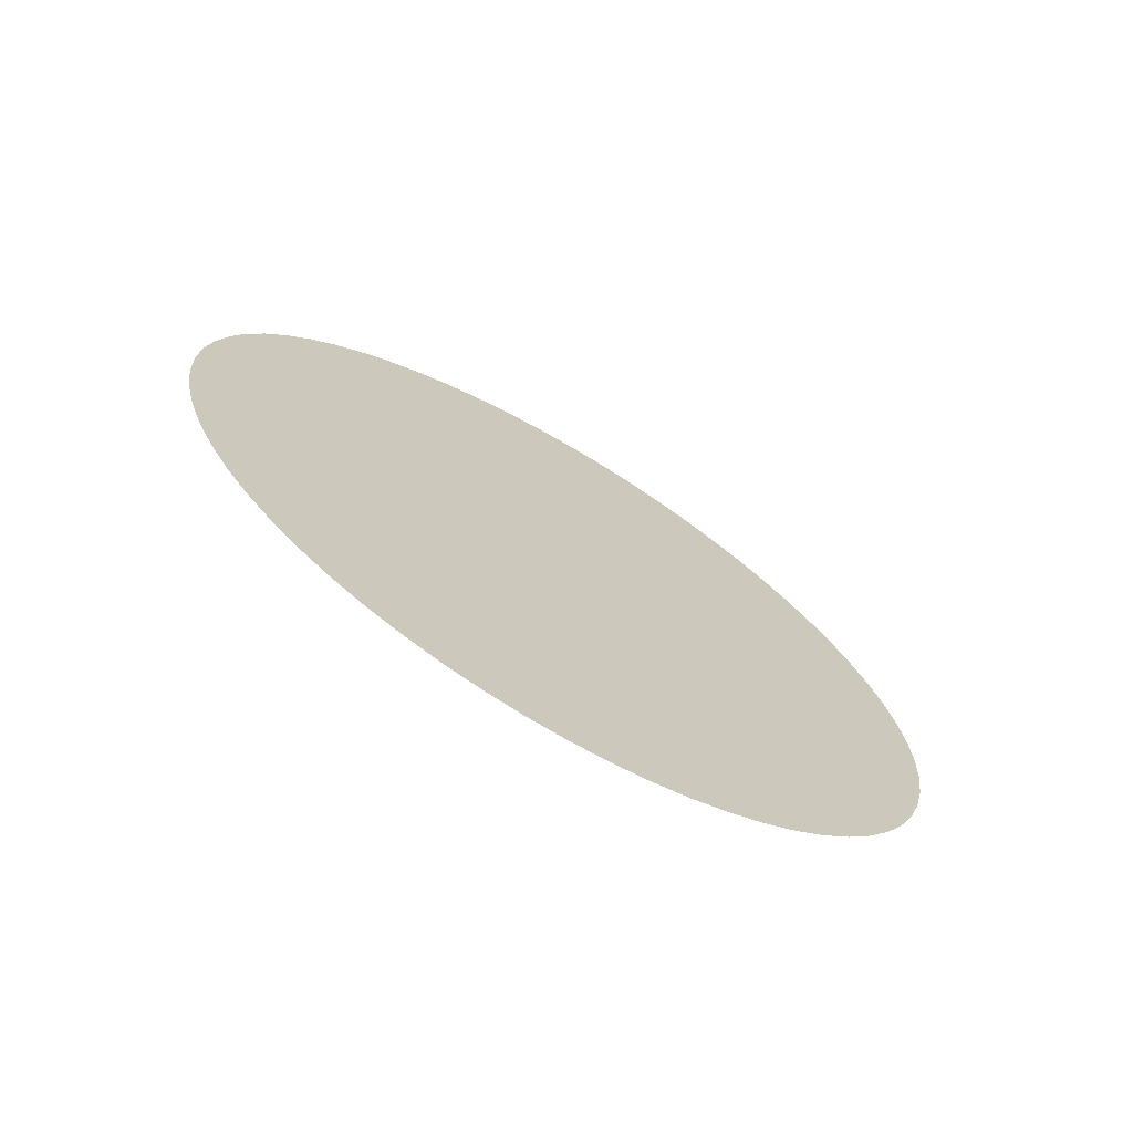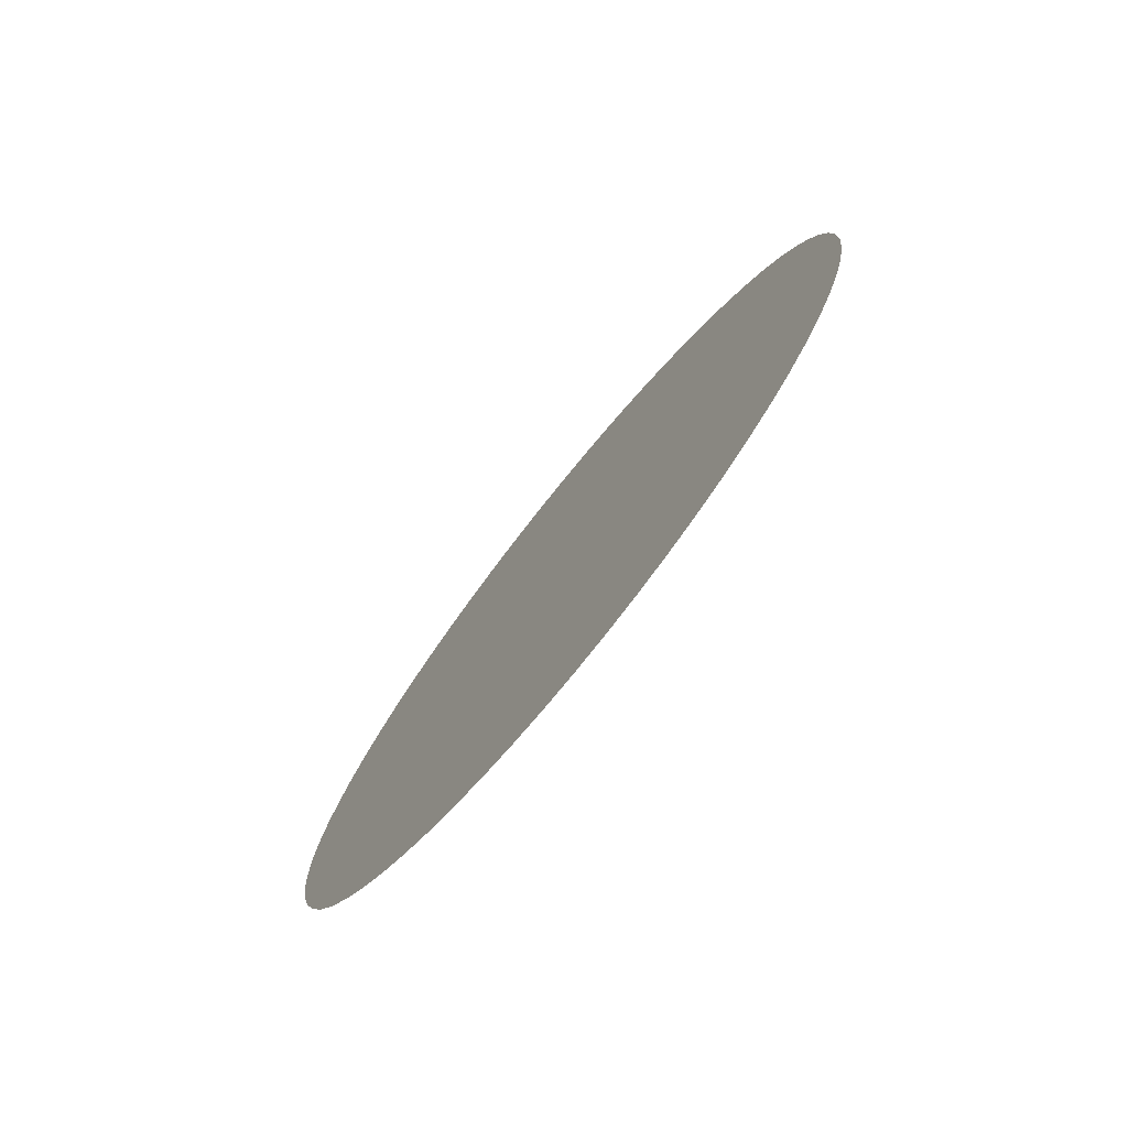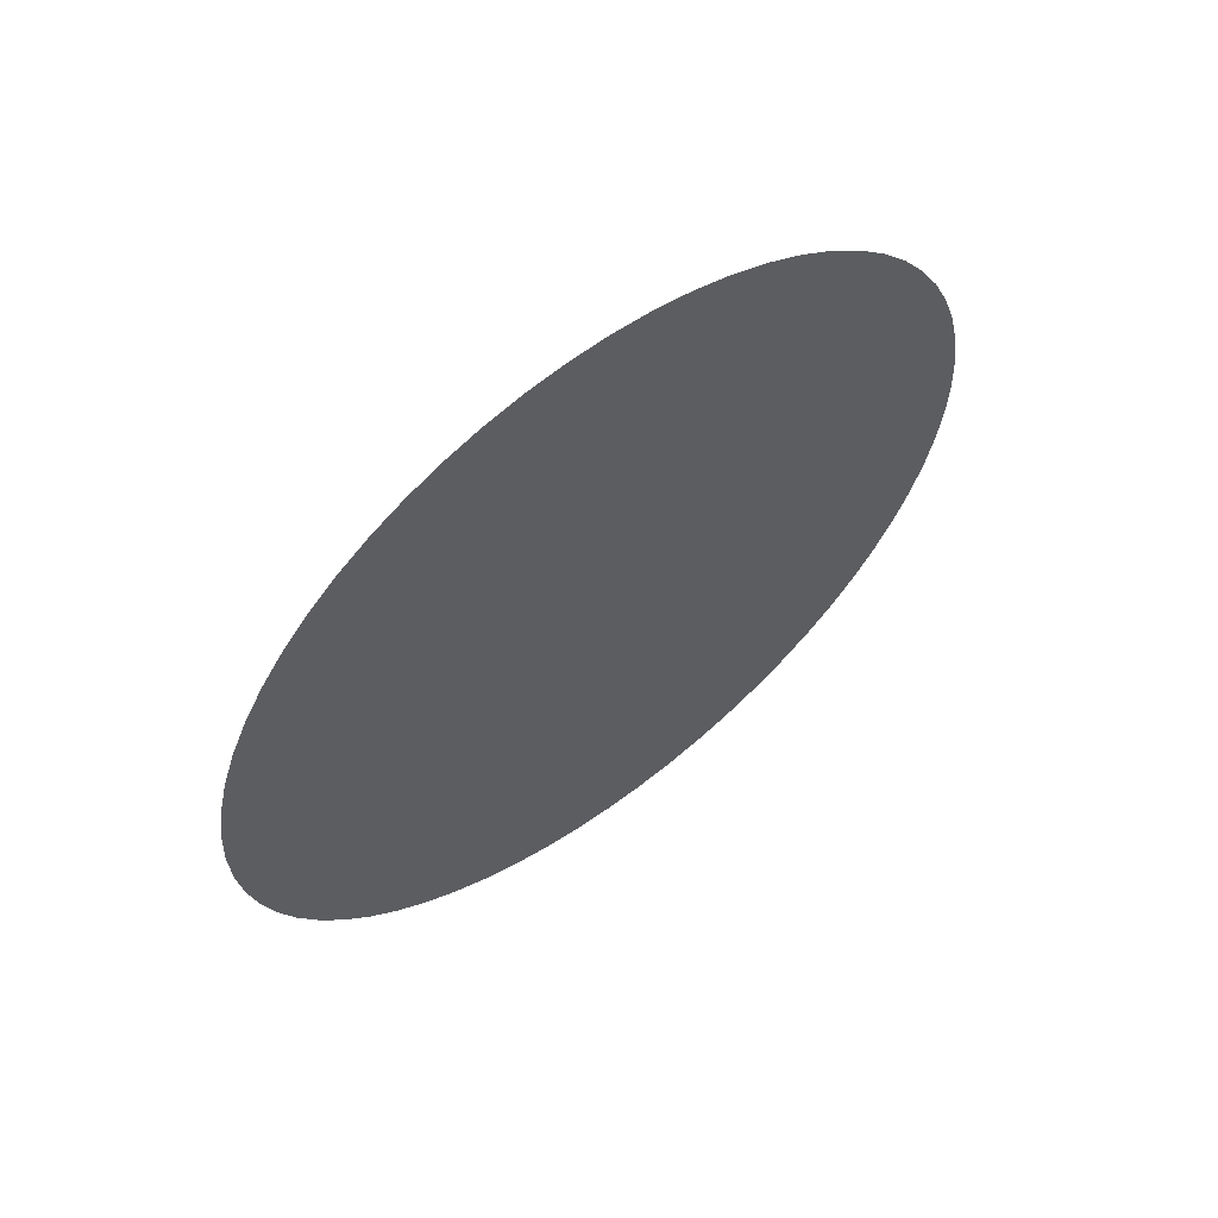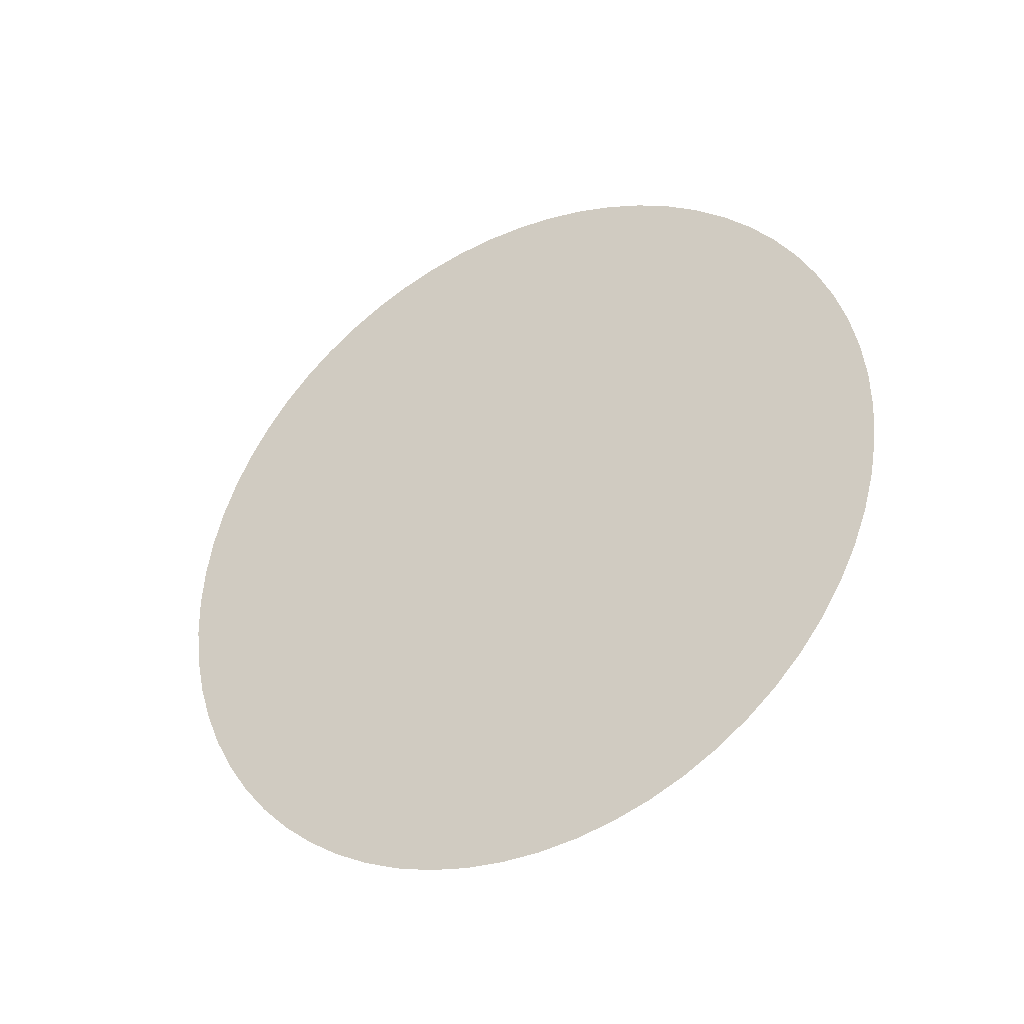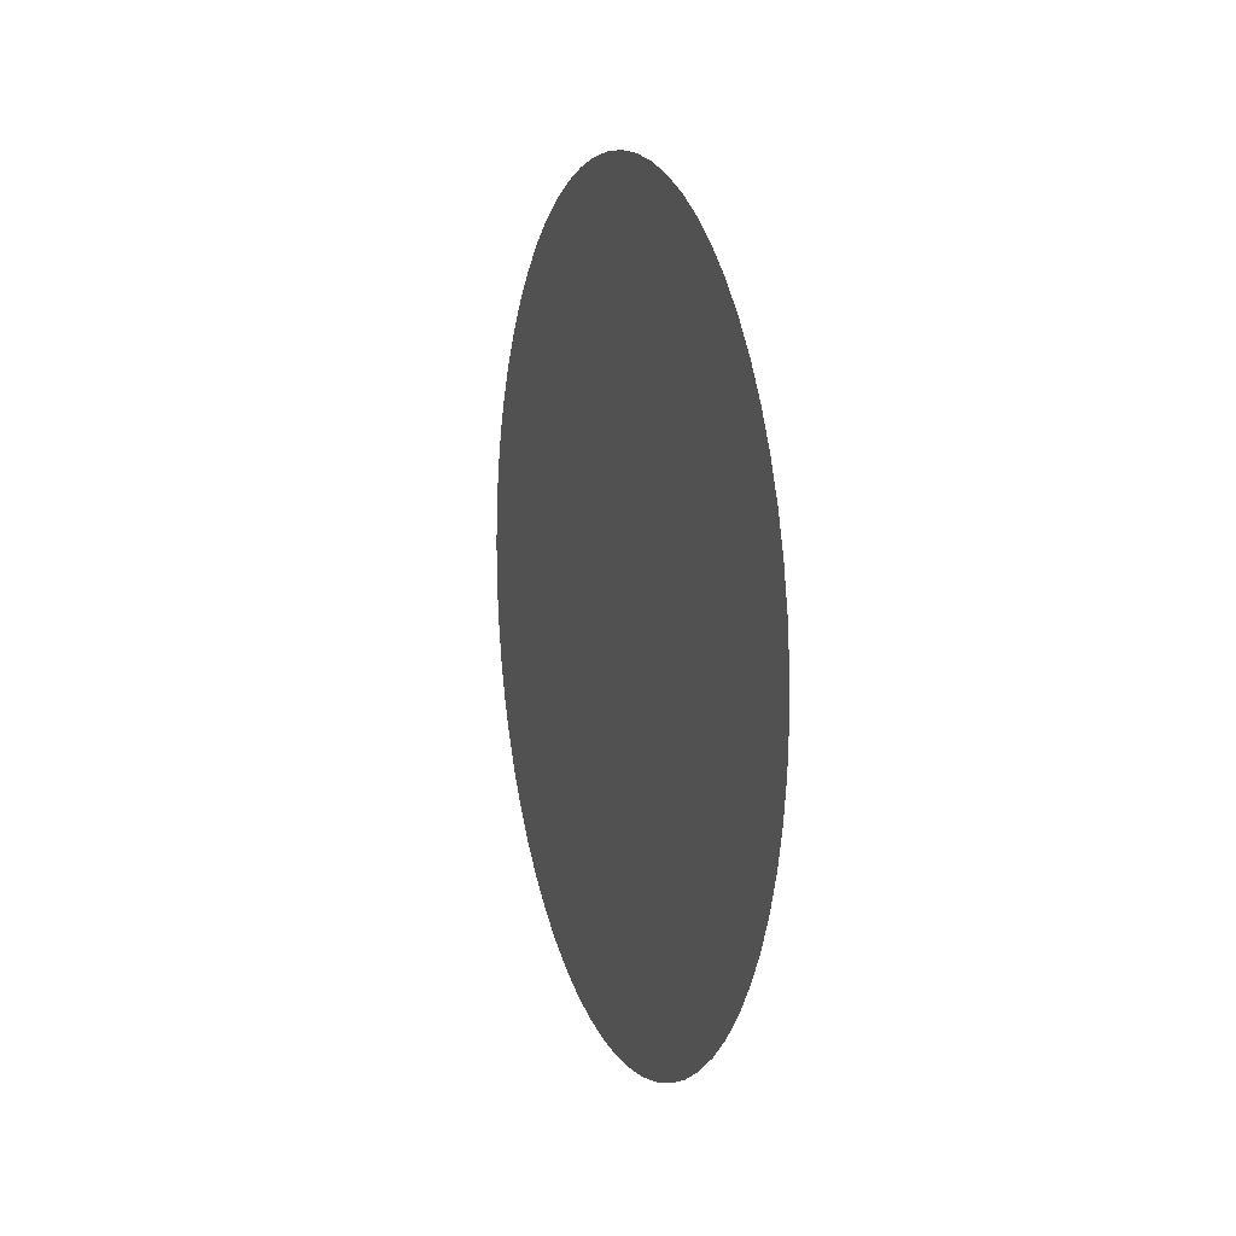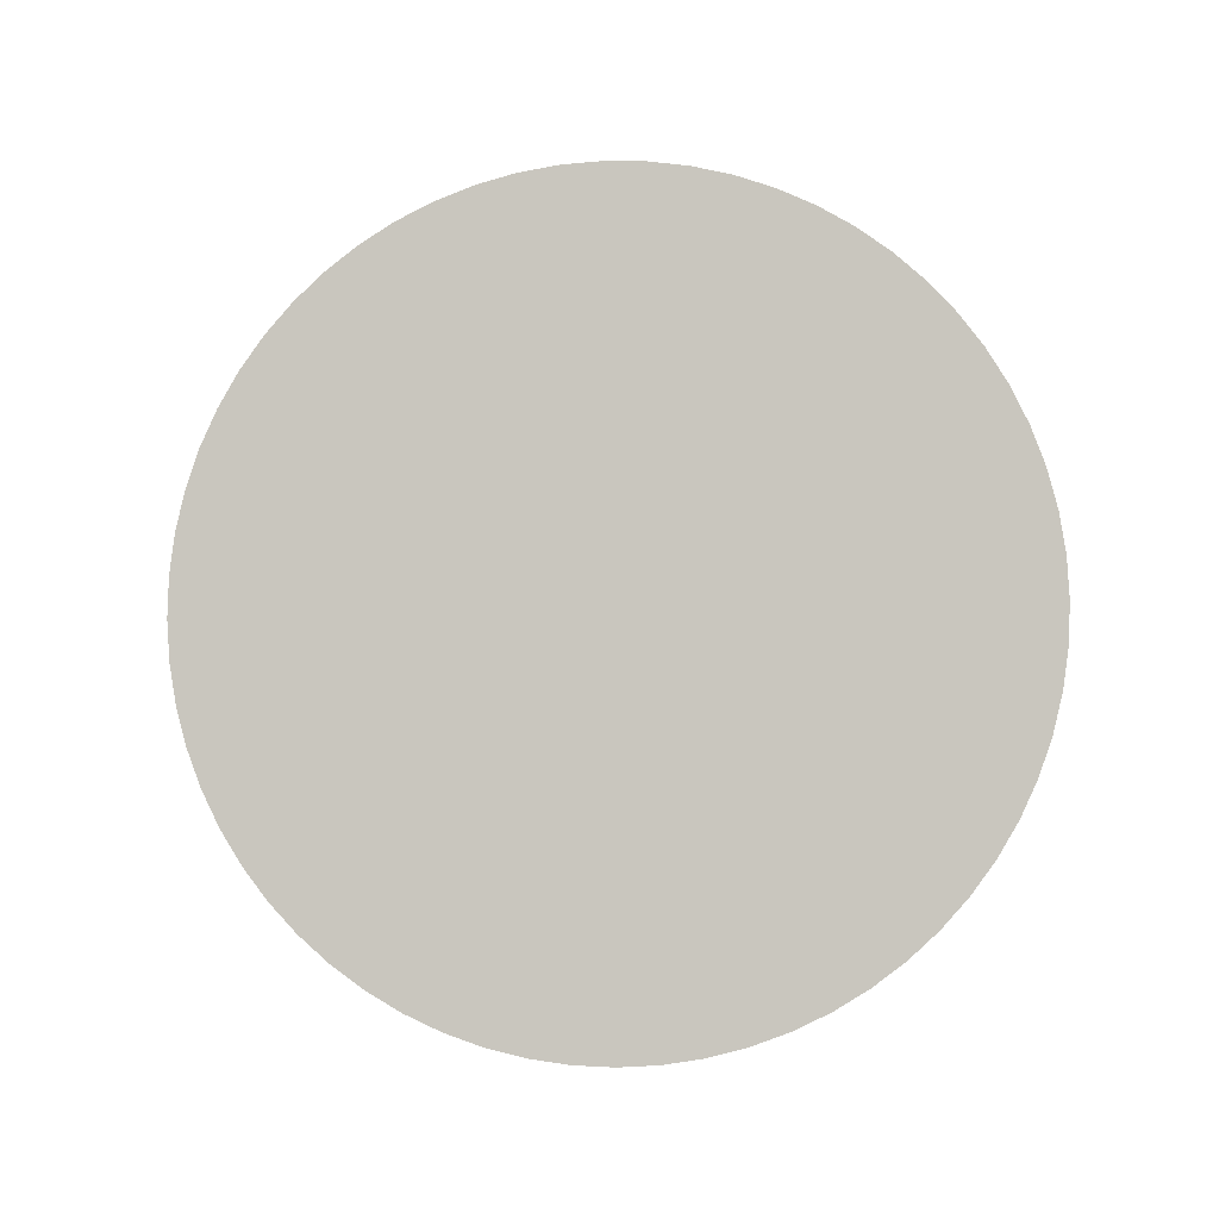
<metadata>
{"format":"obj","ext":"obj","renderer":"f3d","projection":"perspective","resolution":1024,"background":"white","views":[{"elev":-70.0,"azim":-113.3,"up":"+Z"},{"elev":-64.3,"azim":141.7,"up":"+Y"},{"elev":50.1,"azim":-127.5,"up":"+Y"},{"elev":-43.9,"azim":-61.0,"up":"+Y"},{"elev":35.0,"azim":163.6,"up":"+Y"},{"elev":-10.7,"azim":-83.6,"up":"+Y"}]}
</metadata>
<code>
o drumsetV4_BigDrumBack_Cylinder.011
v 0.7204 1.041 -0.9079
v 0.6969 1.22 -0.9257
v 0.743 0.8692 -0.8552
v 0.7639 0.7105 -0.7697
v 0.7822 0.5715 -0.6546
v 0.7972 0.4573 -0.5143
v 0.8083 0.3725 -0.3543
v 0.8152 0.3203 -0.1806
v 0.8175 0.3026 0
v 0.8152 0.3203 0.1806
v 0.8083 0.3725 0.3543
v 0.7972 0.4573 0.5143
v 0.7822 0.5715 0.6546
v 0.7639 0.7105 0.7697
v 0.743 0.8692 0.8552
v 0.7204 1.041 0.9079
v 0.6969 1.22 0.9257
v 0.6734 1.399 0.9079
v 0.6507 1.572 0.8552
v 0.6299 1.73 0.7697
v 0.6116 1.869 0.6546
v 0.5966 1.984 0.5143
v 0.5854 2.068 0.3543
v 0.5786 2.121 0.1806
v 0.5763 2.138 -0
v 0.5786 2.121 -0.1806
v 0.5854 2.068 -0.3543
v 0.5966 1.984 -0.5143
v 0.6116 1.869 -0.6546
v 0.6299 1.73 -0.7697
v 0.6507 1.572 -0.8552
v 0.6734 1.399 -0.9079
v 0.7087 1.13 -0.9212
v 0.7319 0.954 -0.8858
v 0.7538 0.7878 -0.8164
v 0.7734 0.6382 -0.7156
v 0.7901 0.511 -0.5873
v 0.8033 0.411 -0.4364
v 0.8123 0.3422 -0.2687
v 0.8169 0.3071 -0.09073
v 0.8169 0.3071 0.09073
v 0.8123 0.3422 0.2687
v 0.8033 0.411 0.4364
v 0.7901 0.511 0.5873
v 0.7734 0.6382 0.7156
v 0.7538 0.7878 0.8164
v 0.7319 0.954 0.8858
v 0.7087 1.13 0.9212
v 0.6851 1.31 0.9212
v 0.6619 1.487 0.8858
v 0.64 1.653 0.8164
v 0.6204 1.803 0.7156
v 0.6036 1.93 0.5873
v 0.5905 2.03 0.4364
v 0.5815 2.099 0.2687
v 0.5768 2.134 0.09073
v 0.5768 2.134 -0.09073
v 0.5815 2.099 -0.2687
v 0.5905 2.03 -0.4364
v 0.6036 1.93 -0.5873
v 0.6204 1.803 -0.7156
v 0.64 1.653 -0.8164
v 0.6619 1.487 -0.8858
v 0.6851 1.31 -0.9212
v 0.6969 1.22 -0
f 1 65 34
f 2 65 33
f 32 65 64
f 31 65 63
f 30 65 62
f 29 65 61
f 28 65 60
f 27 65 59
f 26 65 58
f 25 65 57
f 24 65 56
f 23 65 55
f 22 65 54
f 21 65 53
f 20 65 52
f 19 65 51
f 18 65 50
f 17 65 49
f 16 65 48
f 15 65 47
f 14 65 46
f 13 65 45
f 12 65 44
f 11 65 43
f 10 65 42
f 9 65 41
f 8 65 40
f 7 65 39
f 6 65 38
f 5 65 37
f 4 65 36
f 3 65 35
f 1 33 65
f 2 64 65
f 32 63 65
f 31 62 65
f 30 61 65
f 29 60 65
f 28 59 65
f 27 58 65
f 26 57 65
f 25 56 65
f 24 55 65
f 23 54 65
f 22 53 65
f 21 52 65
f 20 51 65
f 19 50 65
f 18 49 65
f 17 48 65
f 16 47 65
f 15 46 65
f 14 45 65
f 13 44 65
f 12 43 65
f 11 42 65
f 10 41 65
f 9 40 65
f 8 39 65
f 7 38 65
f 6 37 65
f 5 36 65
f 4 35 65
f 3 34 65

</code>
